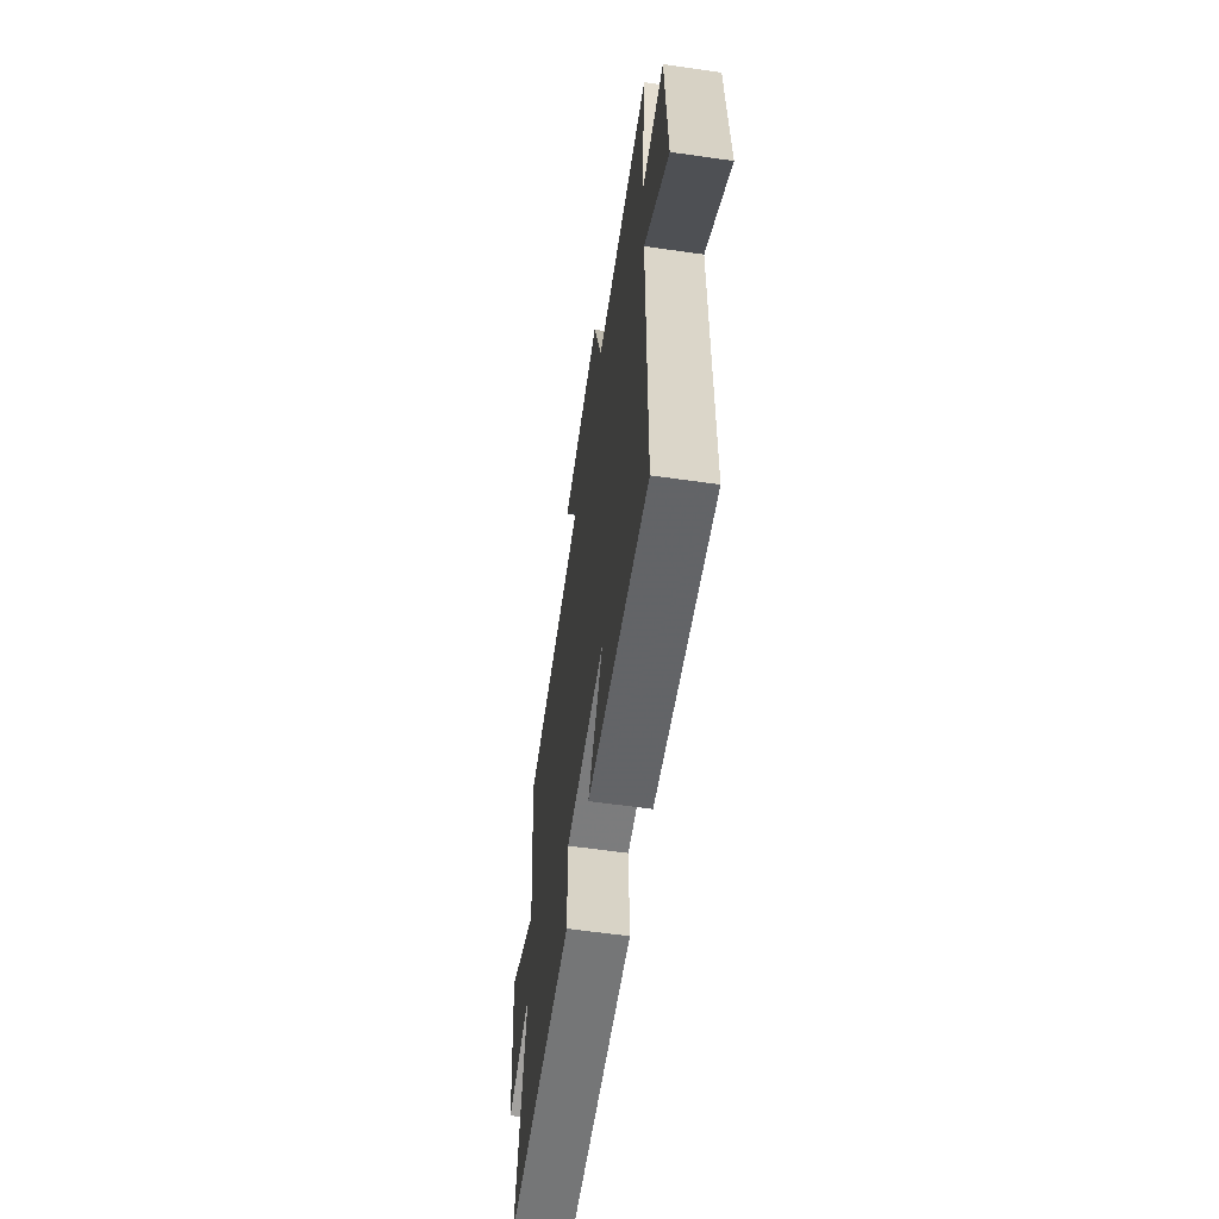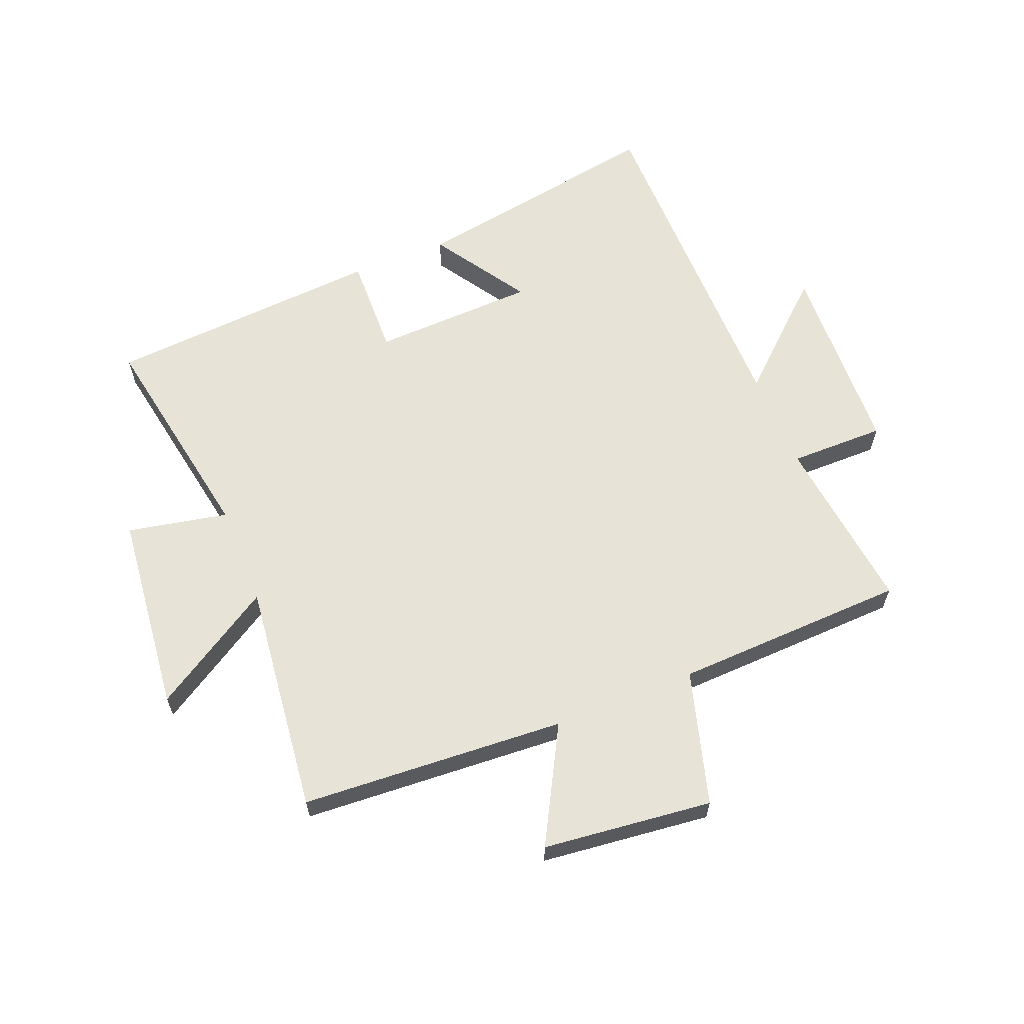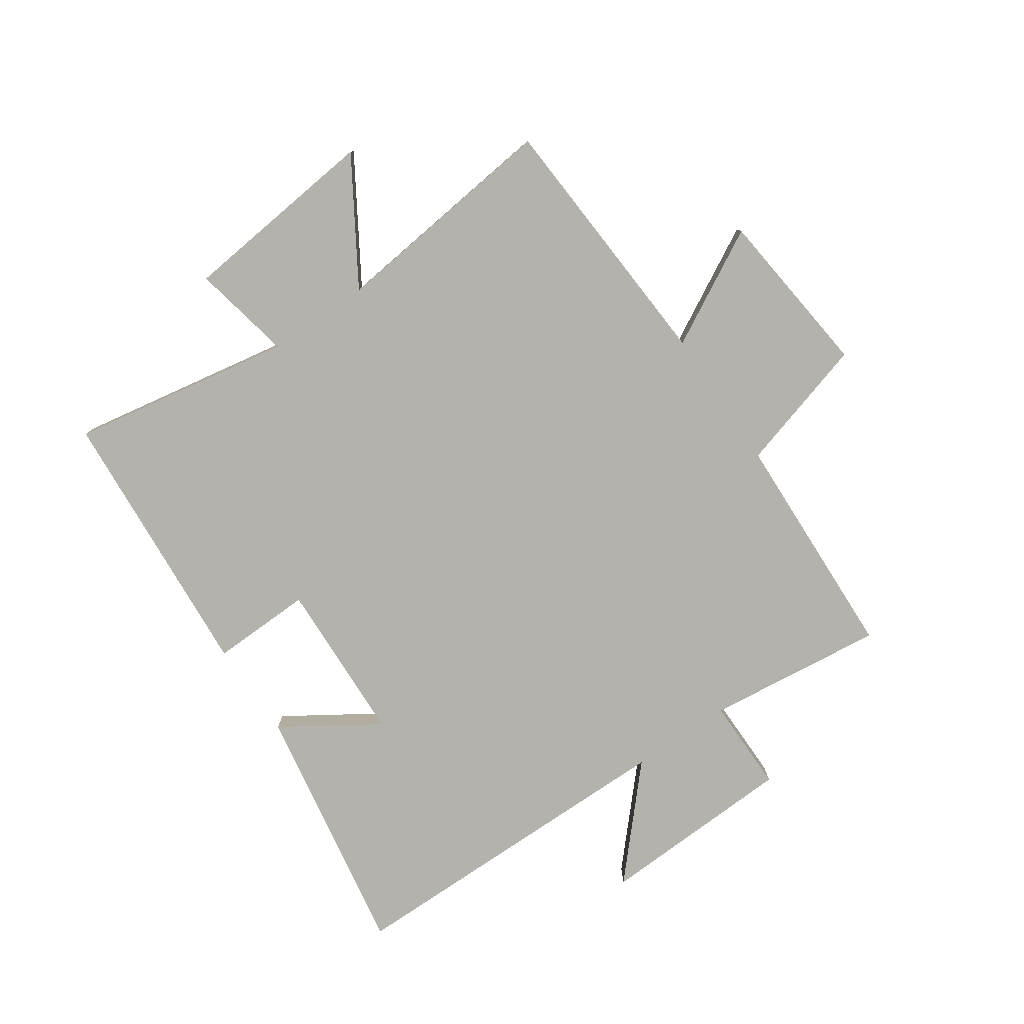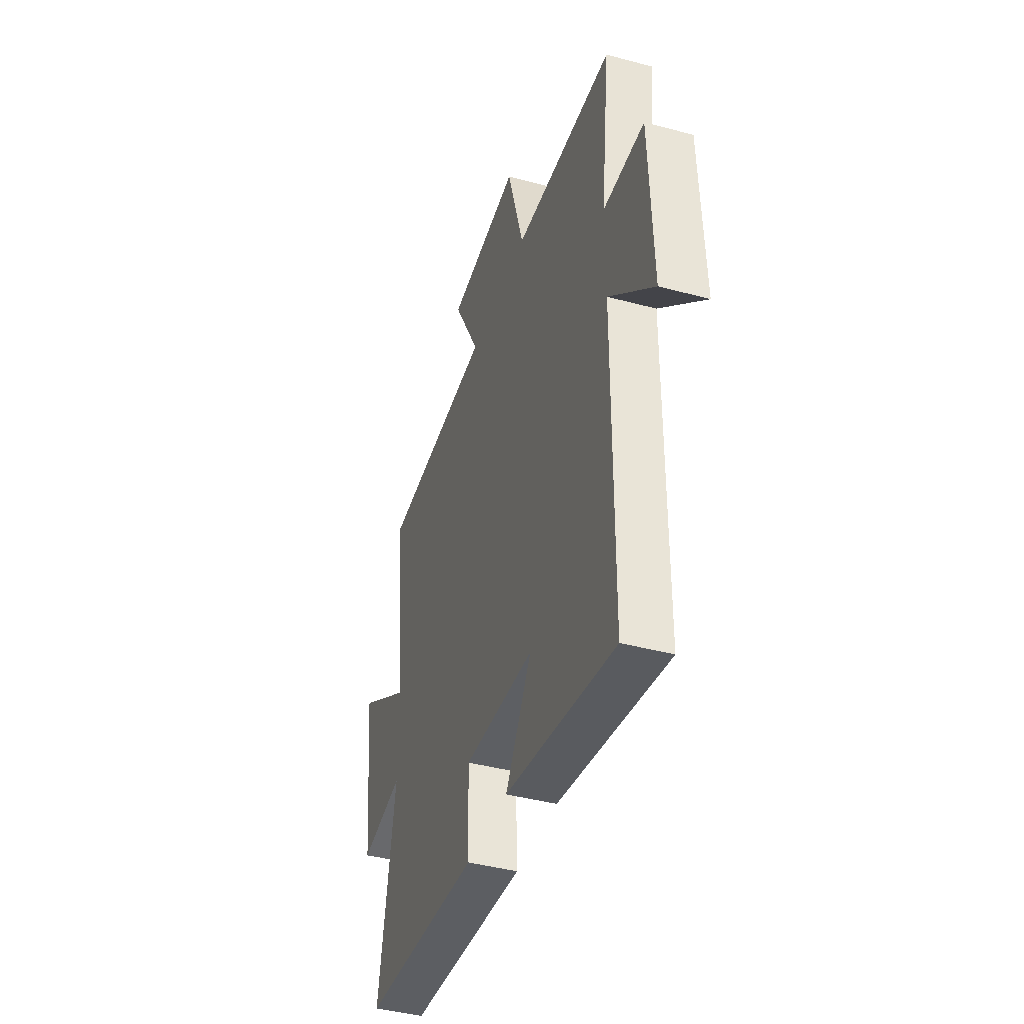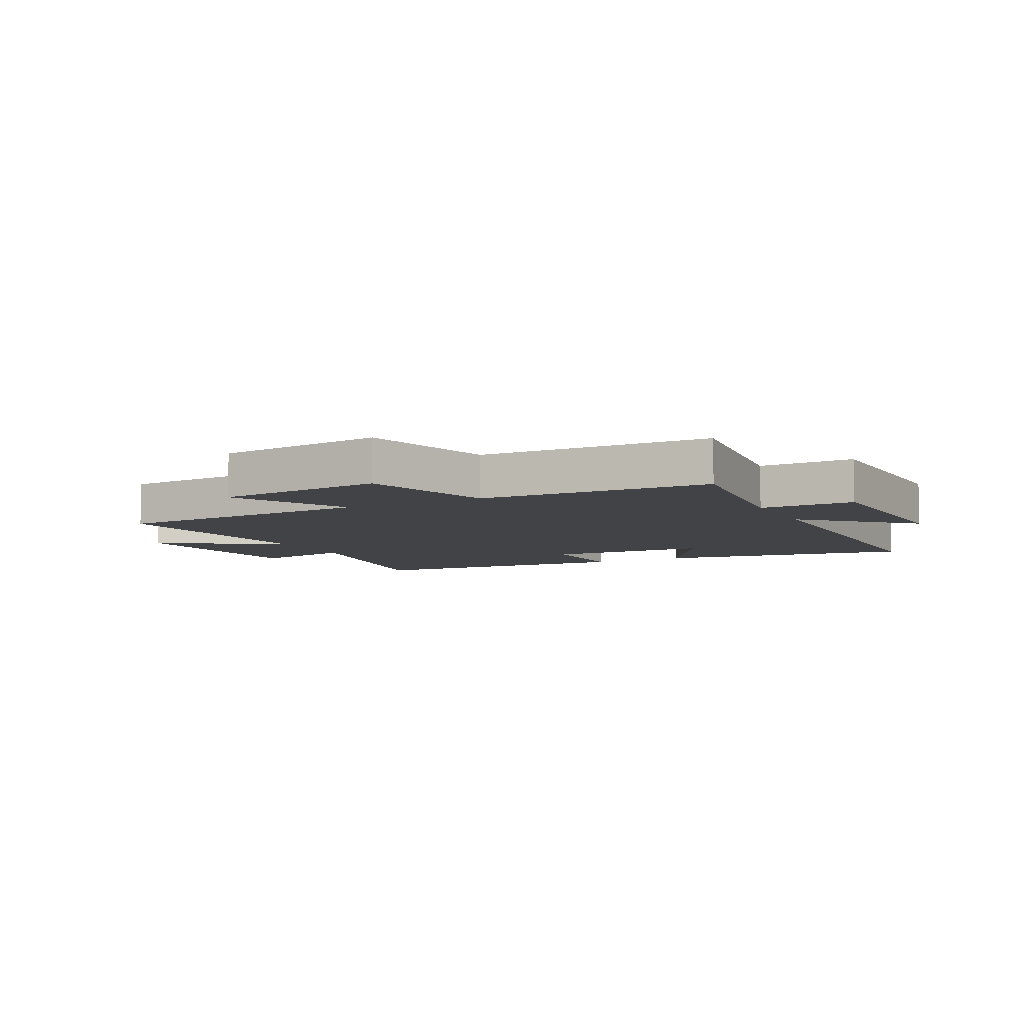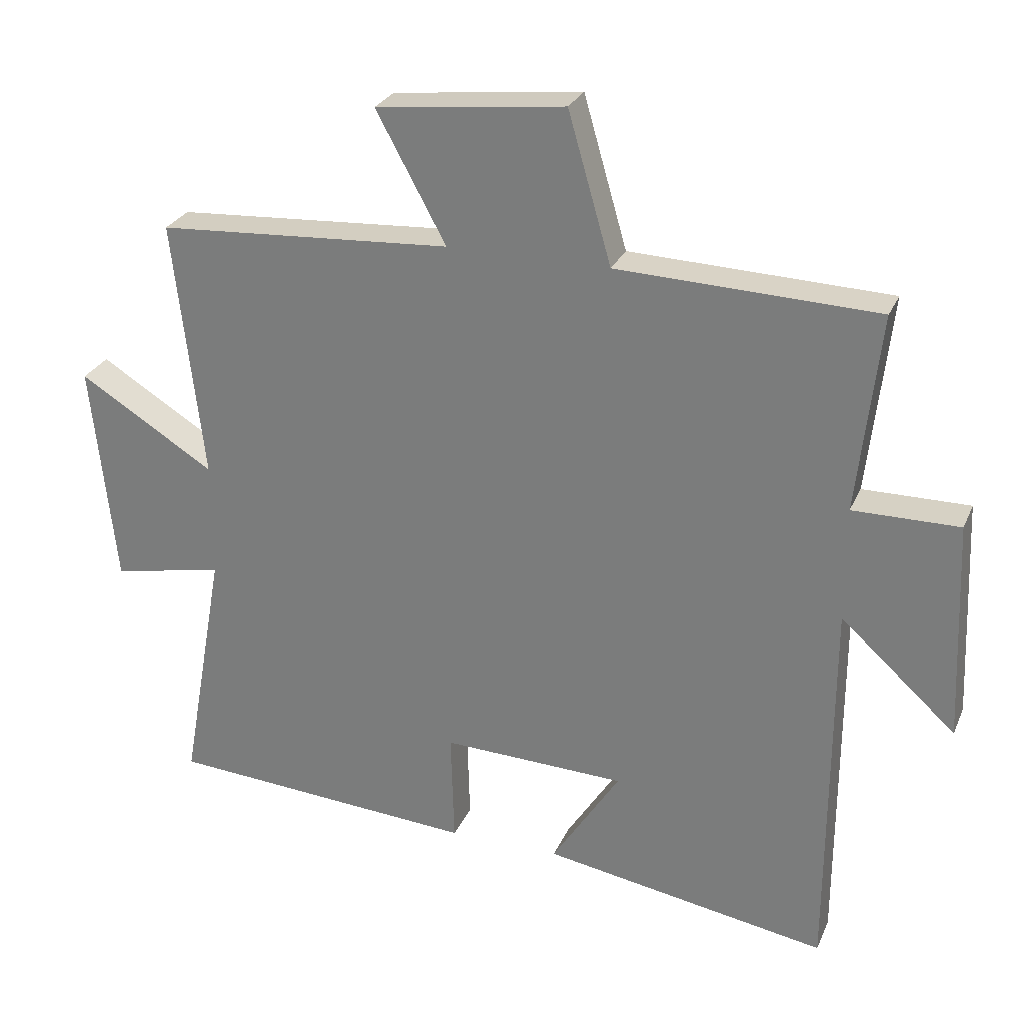
<metadata>
{"format":"obj","ext":"obj","renderer":"f3d","projection":"perspective","resolution":1024,"background":"white","views":[{"elev":-60.8,"azim":81.7,"up":"+Z"},{"elev":62.1,"azim":-22.0,"up":"+Y"},{"elev":-79.4,"azim":-55.6,"up":"+Y"},{"elev":-41.7,"azim":72.0,"up":"+Z"},{"elev":-7.2,"azim":26.9,"up":"+Y"},{"elev":27.2,"azim":19.9,"up":"+Z"}]}
</metadata>
<code>
v -0.545 0.07 0.472
v -0.101 0.07 0.5
v -0.206 0.07 0.693
v 0.078 0.07 0.725
v 0.143 0.07 0.5
v 0.534 0.07 0.486
v 0.5 0.07 0.186
v 0.66 0.07 0.187
v 0.674 0.07 -0.145
v 0.5 0.07 0.012
v 0.498 0.07 -0.573
v 0.068 0.07 -0.5
v 0.171 0.07 -0.34
v -0.105 0.07 -0.33
v -0.1 0.07 -0.5
v -0.566 0.07 -0.467
v -0.5 0.07 -0.094
v -0.668 0.07 -0.128
v -0.704 0.07 0.208
v -0.5 0.07 0.082
v -0.545 0 0.472
v -0.101 0 0.5
v -0.206 0 0.693
v 0.078 0 0.725
v 0.143 0 0.5
v 0.534 0 0.486
v 0.5 0 0.186
v 0.66 0 0.187
v 0.674 0 -0.145
v 0.5 0 0.012
v 0.498 0 -0.573
v 0.068 0 -0.5
v 0.171 0 -0.34
v -0.105 0 -0.33
v -0.1 0 -0.5
v -0.566 0 -0.467
v -0.5 0 -0.094
v -0.668 0 -0.128
v -0.704 0 0.208
v -0.5 0 0.082
f 17 18 19 20
f 14 15 16 17
f 13 14 17 20
f 10 11 12 13
f 10 13 20 1
f 7 8 9 10
f 5 6 7
f 5 7 10 1
f 2 3 4 5
f 1 2 5
f 40 39 38 37
f 37 36 35 34
f 40 37 34 33
f 33 32 31 30
f 21 40 33 30
f 30 29 28 27
f 27 26 25
f 21 30 27 25
f 25 24 23 22
f 25 22 21
f 1 21 22 2
f 2 22 23 3
f 3 23 24 4
f 4 24 25 5
f 5 25 26 6
f 6 26 27 7
f 7 27 28 8
f 8 28 29 9
f 9 29 30 10
f 10 30 31 11
f 11 31 32 12
f 12 32 33 13
f 13 33 34 14
f 14 34 35 15
f 15 35 36 16
f 16 36 37 17
f 17 37 38 18
f 18 38 39 19
f 19 39 40 20
f 20 40 21 1

</code>
